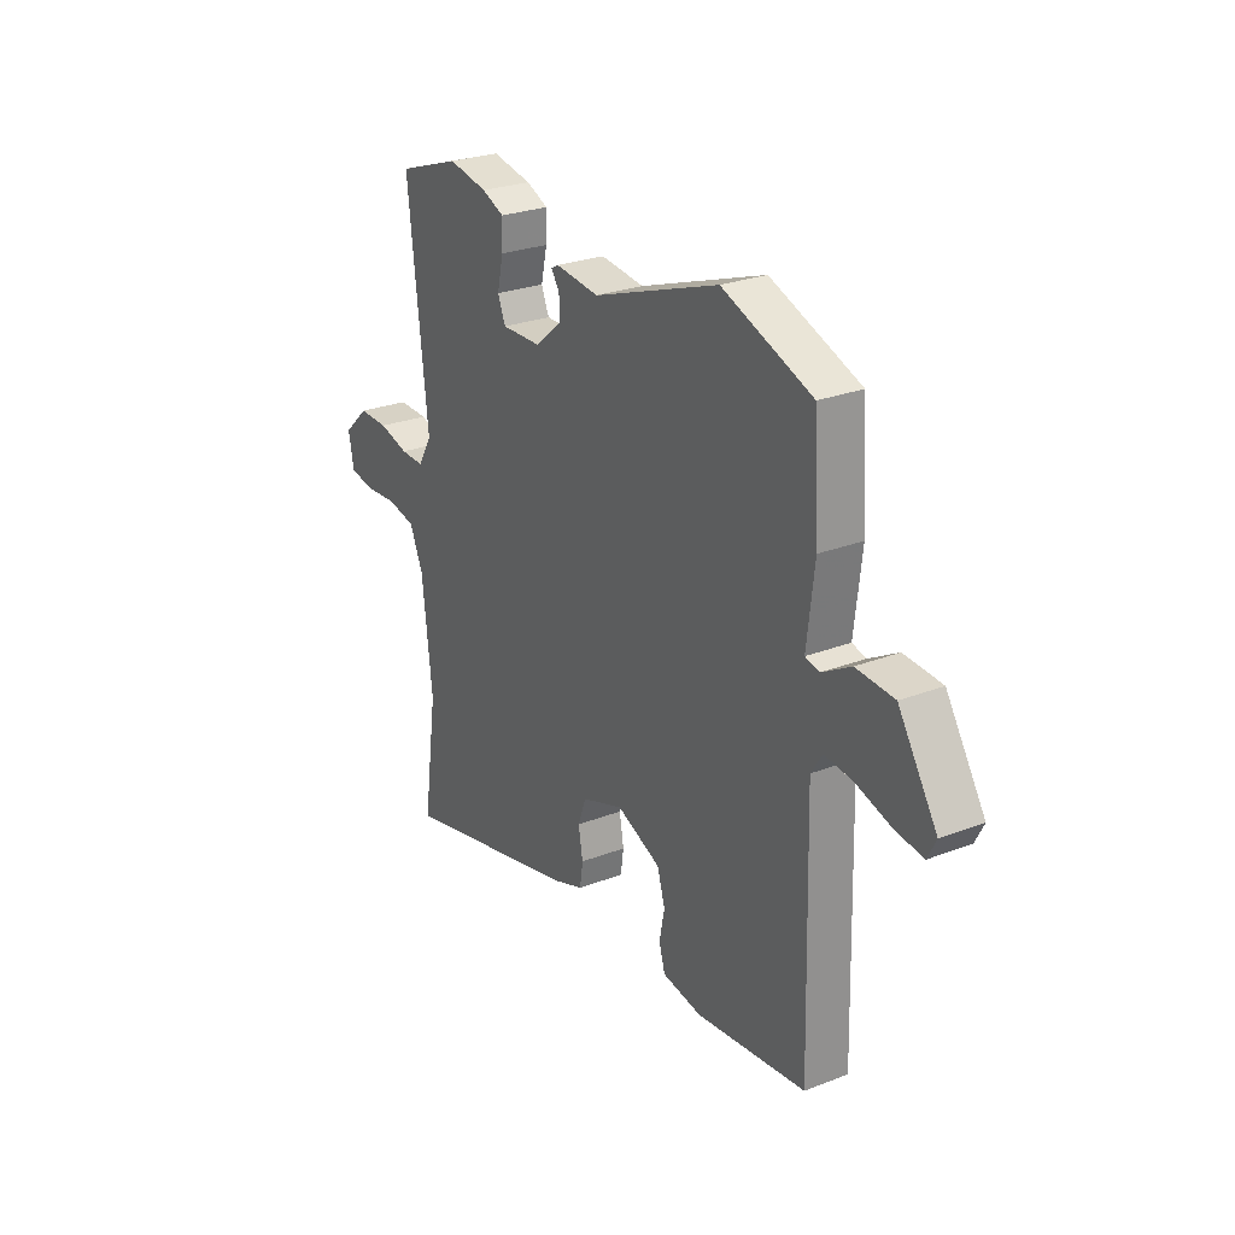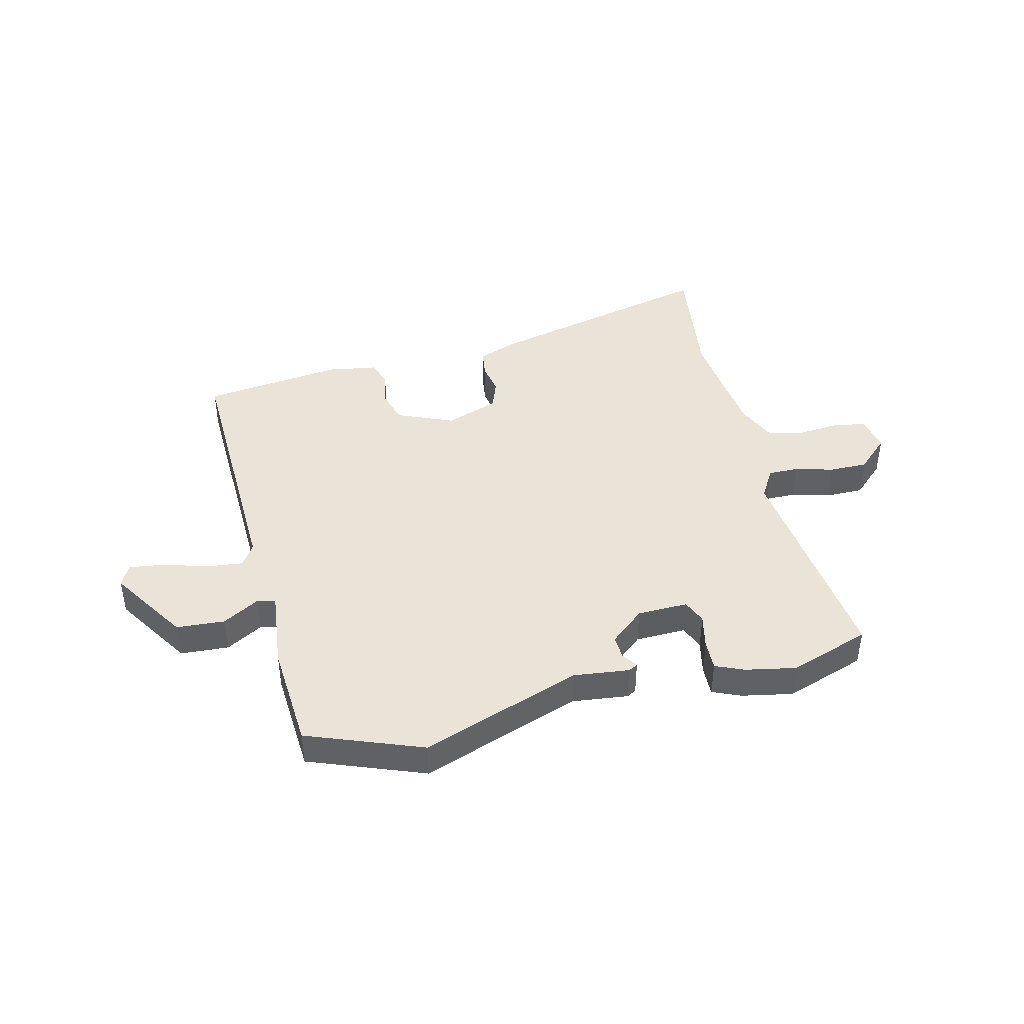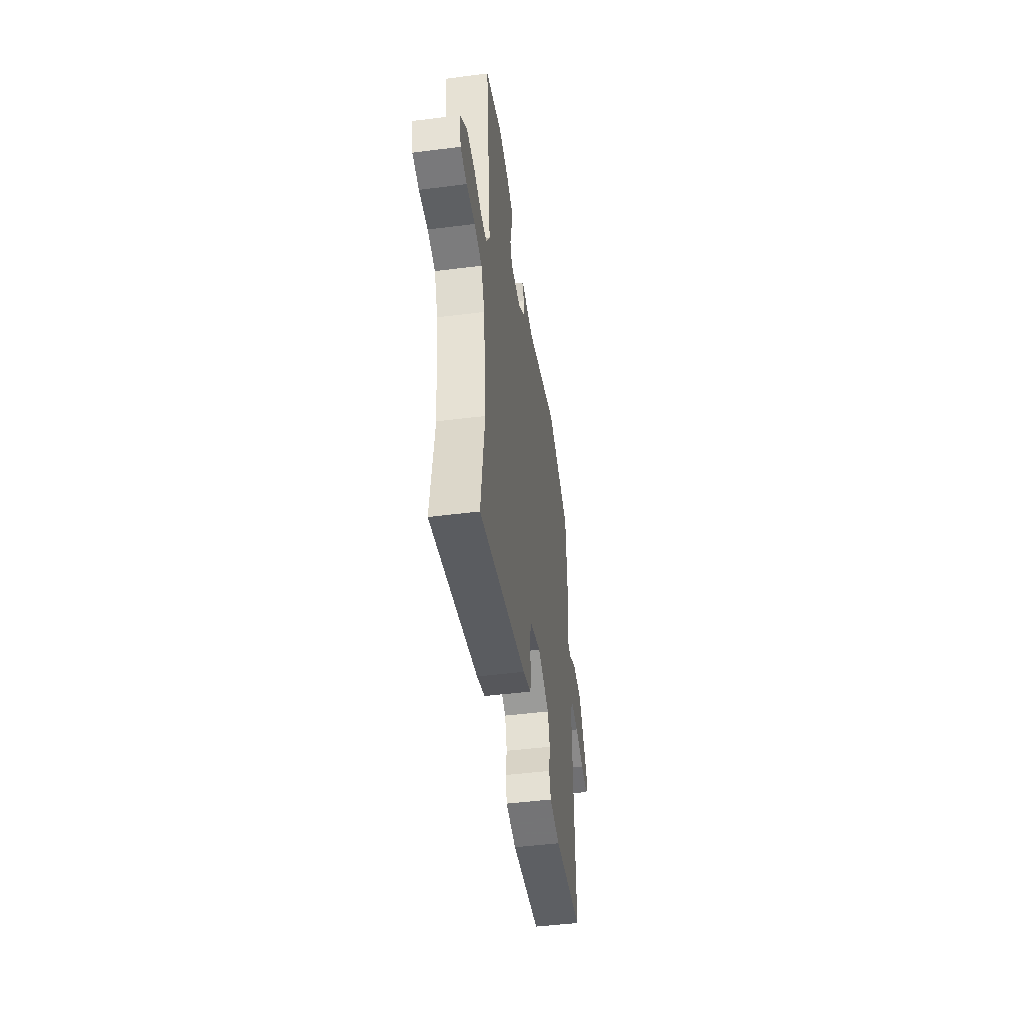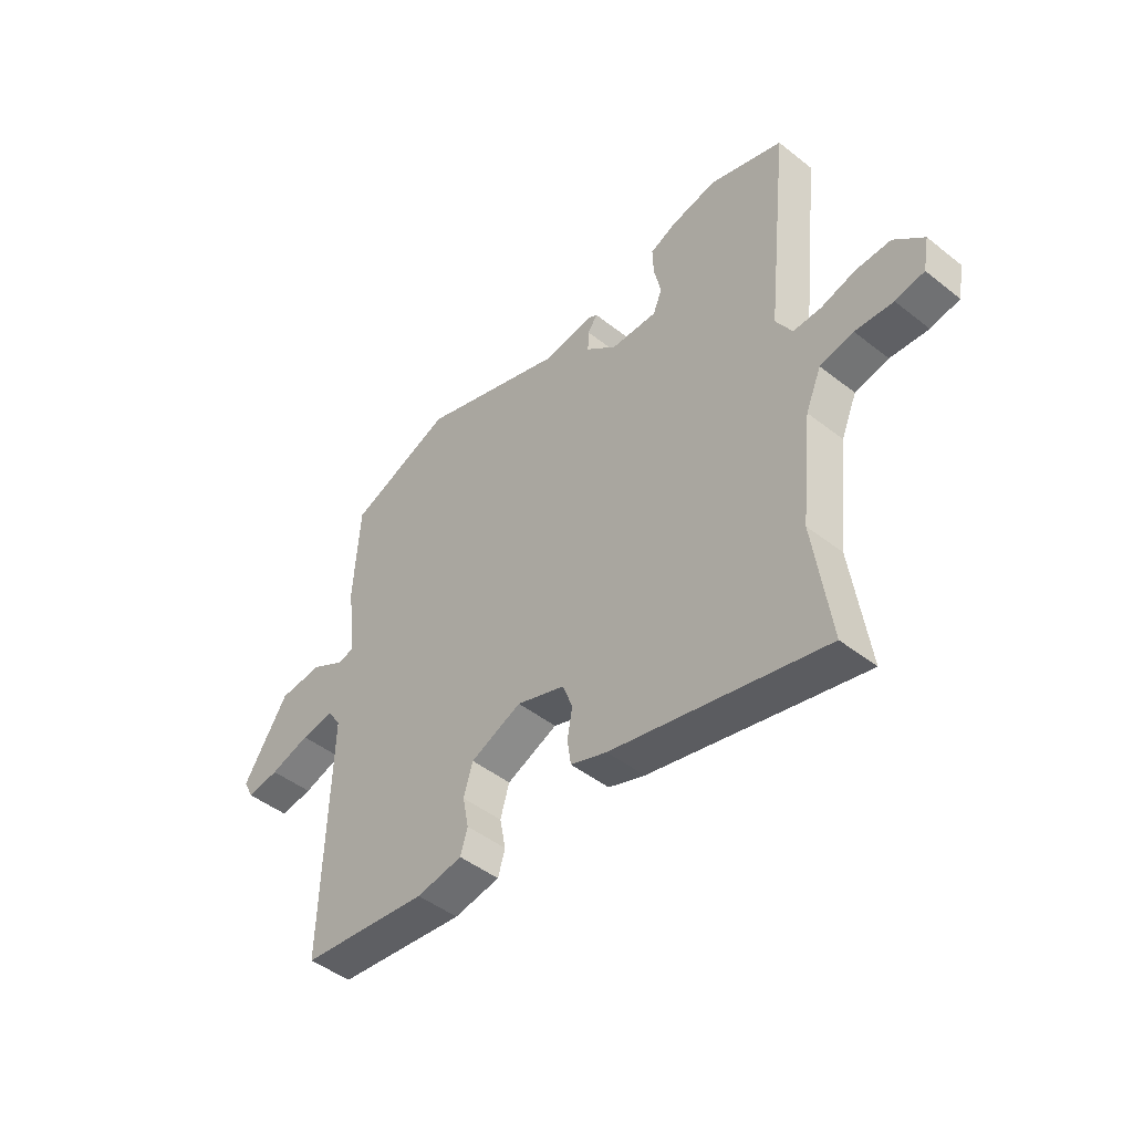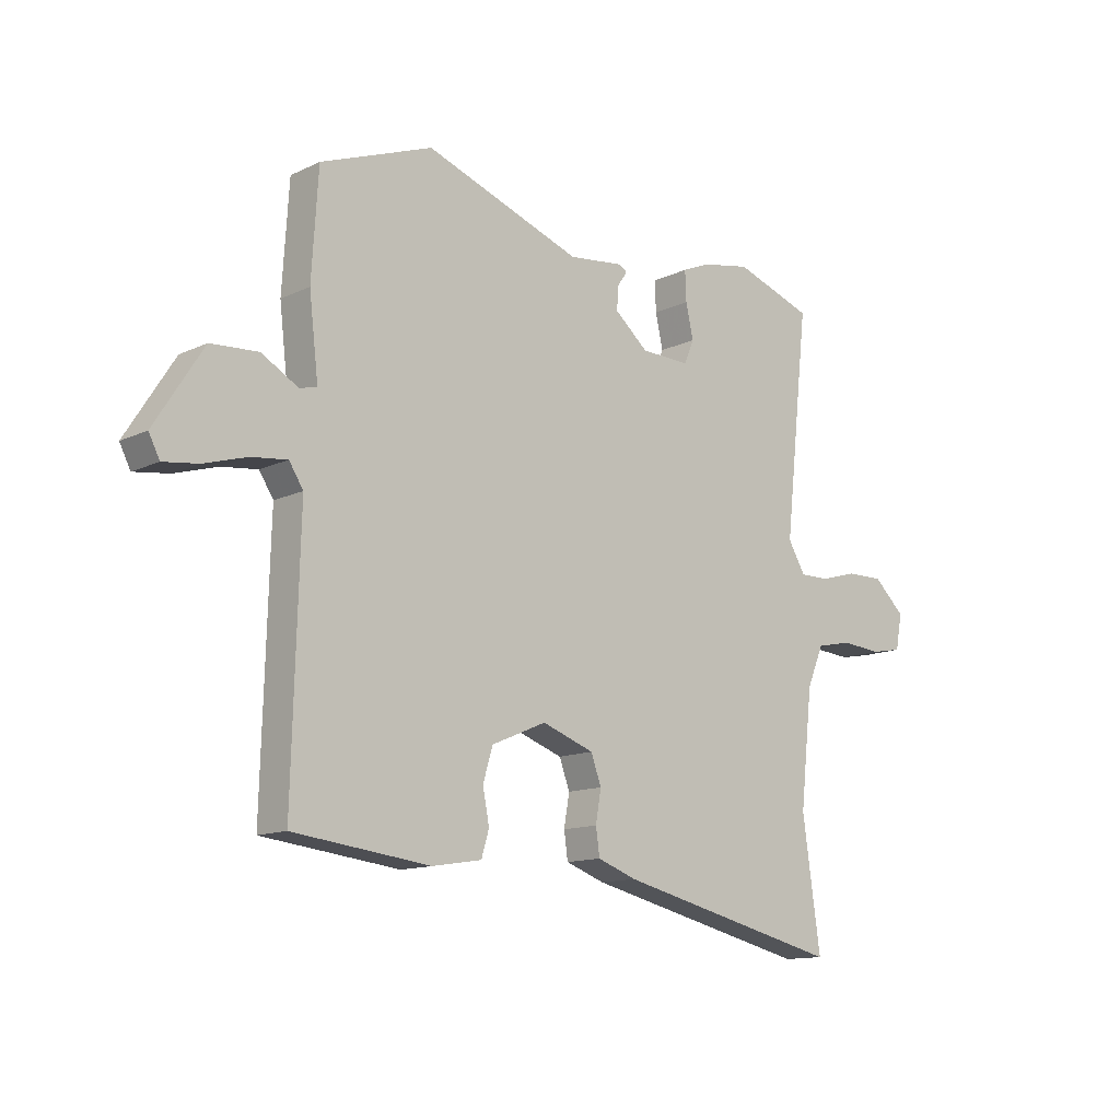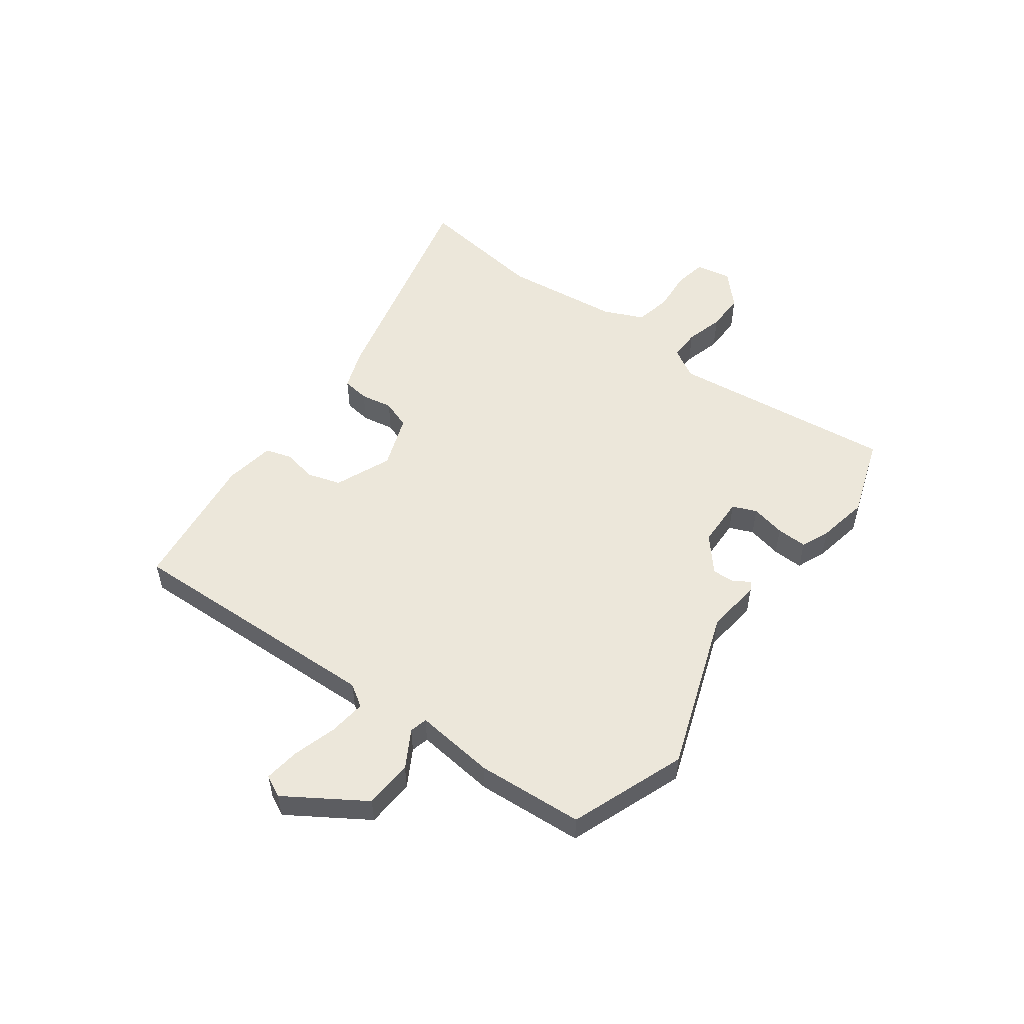
<metadata>
{"format":"obj","ext":"obj","renderer":"f3d","projection":"perspective","resolution":1024,"background":"white","views":[{"elev":26.4,"azim":-121.3,"up":"+Z"},{"elev":42.9,"azim":-13.9,"up":"+Y"},{"elev":-47.2,"azim":98.2,"up":"+Z"},{"elev":-46.6,"azim":48.2,"up":"+Z"},{"elev":-12.8,"azim":-42.7,"up":"+Z"},{"elev":52.9,"azim":-54.0,"up":"+Y"}]}
</metadata>
<code>
v -0.554 0.07 -0.47
v -0.541 0.07 0.001
v -0.567 0.07 0.041
v -0.633 0.07 0.033
v -0.712 0.07 0.009
v -0.776 0.07 0
v -0.796 0.07 0.039
v -0.707 0.07 0.179
v -0.62 0.07 0.185
v -0.553 0.07 0.147
v -0.521 0.07 0.155
v -0.538 0.07 0.299
v -0.526 0.07 0.49
v -0.32 0.07 0.569
v -0.031 0.07 0.468
v 0.069 0.07 0.48
v 0.086 0.07 0.471
v 0.067 0.07 0.443
v 0.065 0.07 0.401
v 0.127 0.07 0.349
v 0.218 0.07 0.347
v 0.236 0.07 0.39
v 0.222 0.07 0.452
v 0.22 0.07 0.507
v 0.271 0.07 0.529
v 0.362 0.07 0.547
v 0.507 0.07 0.498
v 0.462 0.07 0.092
v 0.494 0.07 0.038
v 0.549 0.07 0.039
v 0.617 0.07 0.058
v 0.686 0.07 0.059
v 0.744 0.07 0.005
v 0.732 0.07 -0.059
v 0.675 0.07 -0.07
v 0.6 0.07 -0.064
v 0.534 0.07 -0.078
v 0.503 0.07 -0.15
v 0.48 0.07 -0.359
v 0.513 0.07 -0.592
v 0.094 0.07 -0.493
v 0.022 0.07 -0.467
v 0.015 0.07 -0.418
v 0.025 0.07 -0.36
v 0.006 0.07 -0.308
v -0.09 0.07 -0.274
v -0.191 0.07 -0.317
v -0.209 0.07 -0.377
v -0.197 0.07 -0.438
v -0.211 0.07 -0.485
v -0.302 0.07 -0.5
v -0.554 0 -0.47
v -0.541 0 0.001
v -0.567 0 0.041
v -0.633 0 0.033
v -0.712 0 0.009
v -0.776 0 0
v -0.796 0 0.039
v -0.707 0 0.179
v -0.62 0 0.185
v -0.553 0 0.147
v -0.521 0 0.155
v -0.538 0 0.299
v -0.526 0 0.49
v -0.32 0 0.569
v -0.031 0 0.468
v 0.069 0 0.48
v 0.086 0 0.471
v 0.067 0 0.443
v 0.065 0 0.401
v 0.127 0 0.349
v 0.218 0 0.347
v 0.236 0 0.39
v 0.222 0 0.452
v 0.22 0 0.507
v 0.271 0 0.529
v 0.362 0 0.547
v 0.507 0 0.498
v 0.462 0 0.092
v 0.494 0 0.038
v 0.549 0 0.039
v 0.617 0 0.058
v 0.686 0 0.059
v 0.744 0 0.005
v 0.732 0 -0.059
v 0.675 0 -0.07
v 0.6 0 -0.064
v 0.534 0 -0.078
v 0.503 0 -0.15
v 0.48 0 -0.359
v 0.513 0 -0.592
v 0.094 0 -0.493
v 0.022 0 -0.467
v 0.015 0 -0.418
v 0.025 0 -0.36
v 0.006 0 -0.308
v -0.09 0 -0.274
v -0.191 0 -0.317
v -0.209 0 -0.377
v -0.197 0 -0.438
v -0.211 0 -0.485
v -0.302 0 -0.5
f 51 1 2
f 50 51 2
f 49 50 2
f 48 49 2
f 47 48 2 3
f 46 47 3
f 45 46 3
f 42 43 44
f 41 42 44
f 40 41 44
f 39 40 44
f 38 39 44 45
f 37 38 45 3
f 34 35 36
f 33 34 36
f 32 33 36
f 31 32 36
f 30 31 36
f 29 30 36 37
f 28 29 37 3
f 26 27 28
f 25 26 28
f 24 25 28
f 23 24 28
f 22 23 28
f 21 22 28
f 20 21 28 3
f 15 16 17 18
f 15 18 19
f 15 19 20
f 14 15 20
f 13 14 20
f 12 13 20
f 11 12 20
f 8 9 10
f 7 8 10
f 6 7 10
f 5 6 10
f 4 5 10
f 4 10 11
f 3 4 11 20
f 53 52 102
f 53 102 101
f 53 101 100
f 53 100 99
f 54 53 99 98
f 54 98 97
f 54 97 96
f 95 94 93
f 95 93 92
f 95 92 91
f 95 91 90
f 96 95 90 89
f 54 96 89 88
f 87 86 85
f 87 85 84
f 87 84 83
f 87 83 82
f 87 82 81
f 88 87 81 80
f 54 88 80 79
f 79 78 77
f 79 77 76
f 79 76 75
f 79 75 74
f 79 74 73
f 79 73 72
f 54 79 72 71
f 69 68 67 66
f 70 69 66
f 71 70 66
f 71 66 65
f 71 65 64
f 71 64 63
f 71 63 62
f 61 60 59
f 61 59 58
f 61 58 57
f 61 57 56
f 61 56 55
f 62 61 55
f 71 62 55 54
f 1 52 53 2
f 2 53 54 3
f 3 54 55 4
f 4 55 56 5
f 5 56 57 6
f 6 57 58 7
f 7 58 59 8
f 8 59 60 9
f 9 60 61 10
f 10 61 62 11
f 11 62 63 12
f 12 63 64 13
f 13 64 65 14
f 14 65 66 15
f 15 66 67 16
f 16 67 68 17
f 17 68 69 18
f 18 69 70 19
f 19 70 71 20
f 20 71 72 21
f 21 72 73 22
f 22 73 74 23
f 23 74 75 24
f 24 75 76 25
f 25 76 77 26
f 26 77 78 27
f 27 78 79 28
f 28 79 80 29
f 29 80 81 30
f 30 81 82 31
f 31 82 83 32
f 32 83 84 33
f 33 84 85 34
f 34 85 86 35
f 35 86 87 36
f 36 87 88 37
f 37 88 89 38
f 38 89 90 39
f 39 90 91 40
f 40 91 92 41
f 41 92 93 42
f 42 93 94 43
f 43 94 95 44
f 44 95 96 45
f 45 96 97 46
f 46 97 98 47
f 47 98 99 48
f 48 99 100 49
f 49 100 101 50
f 50 101 102 51
f 51 102 52 1

</code>
